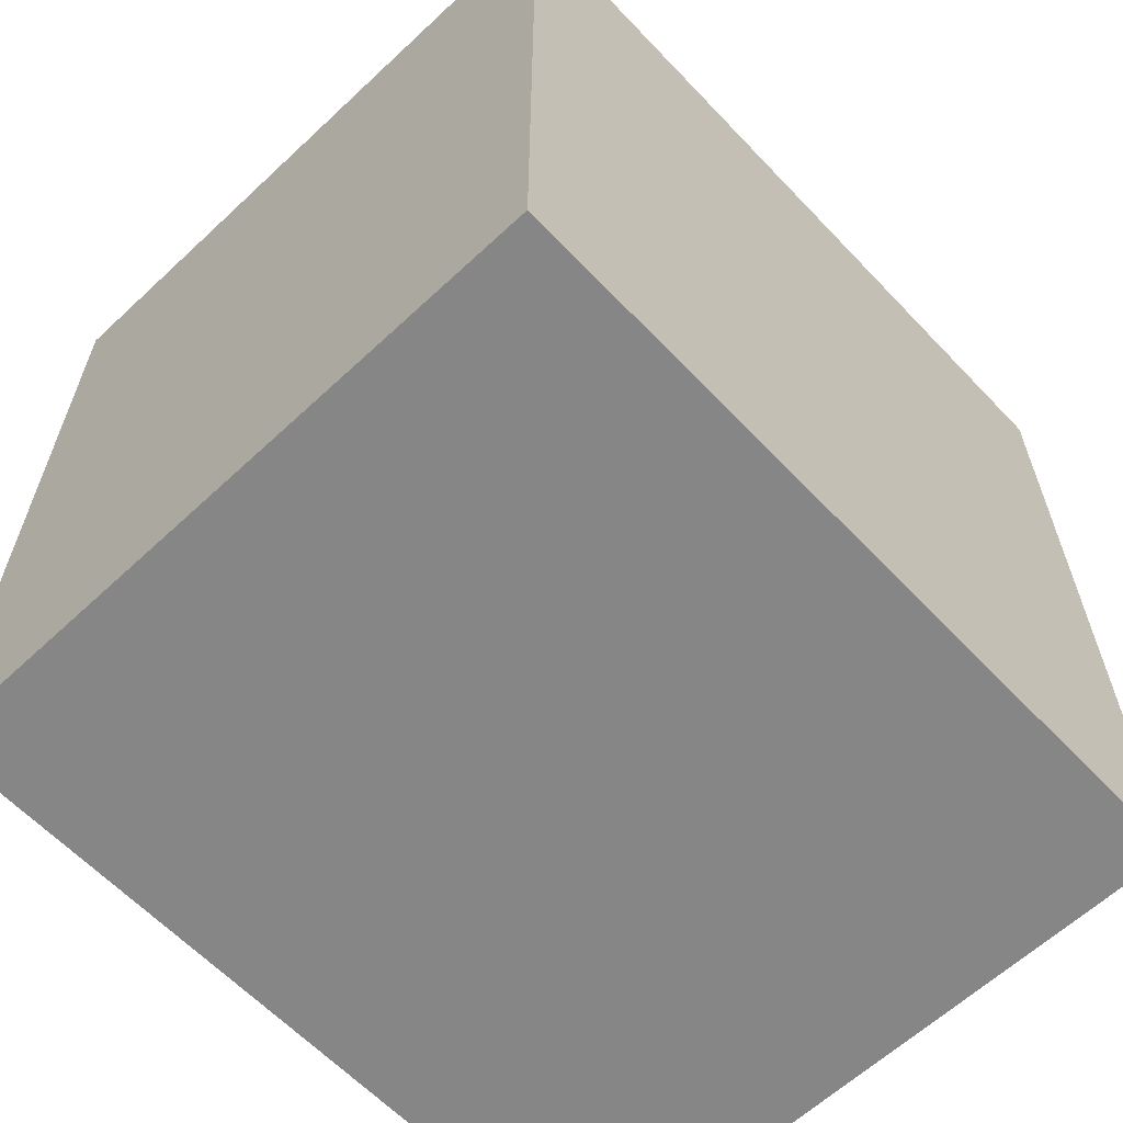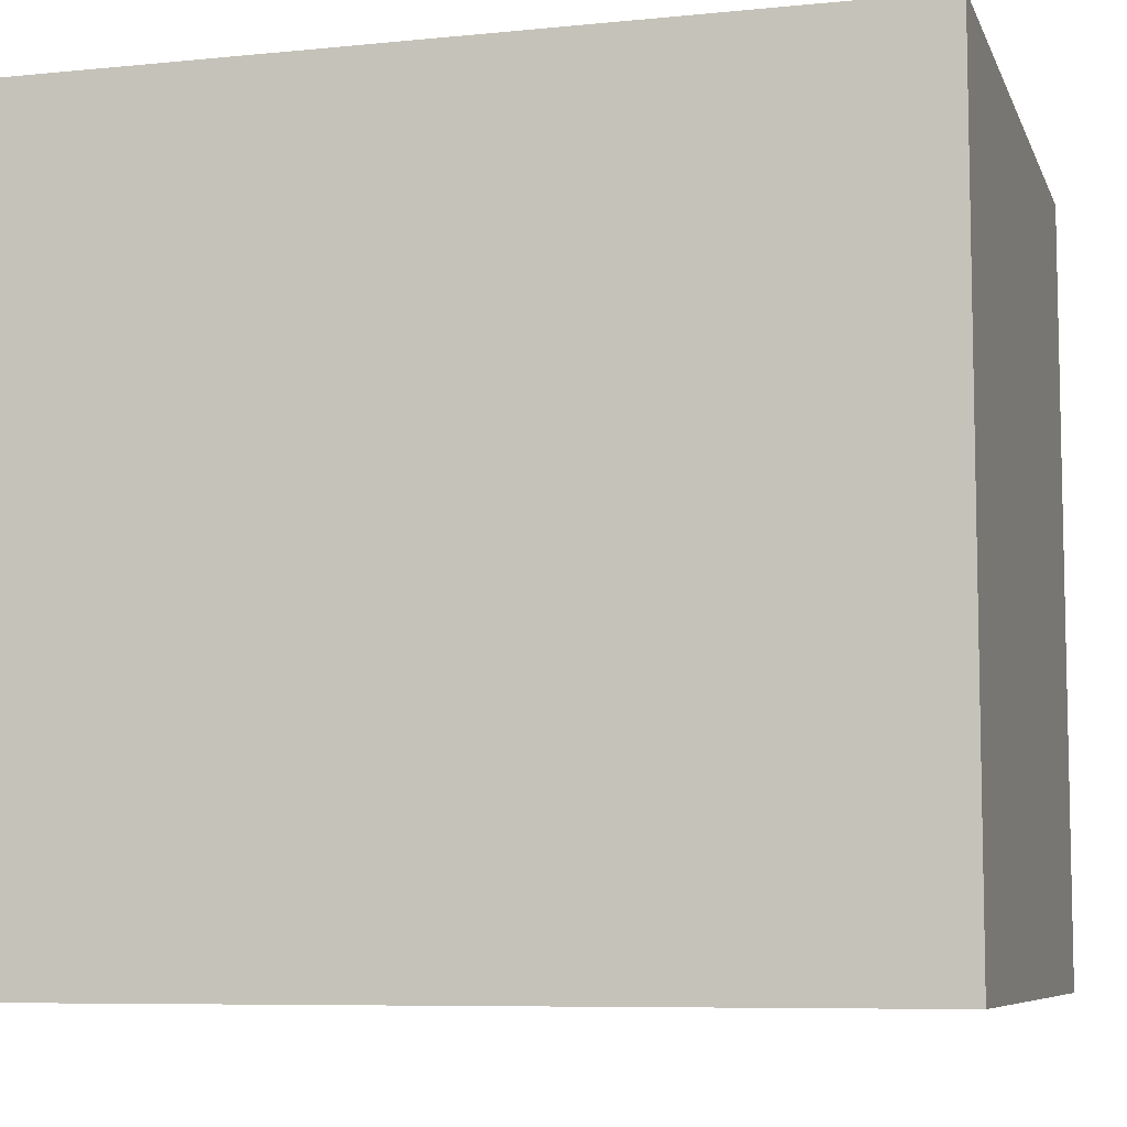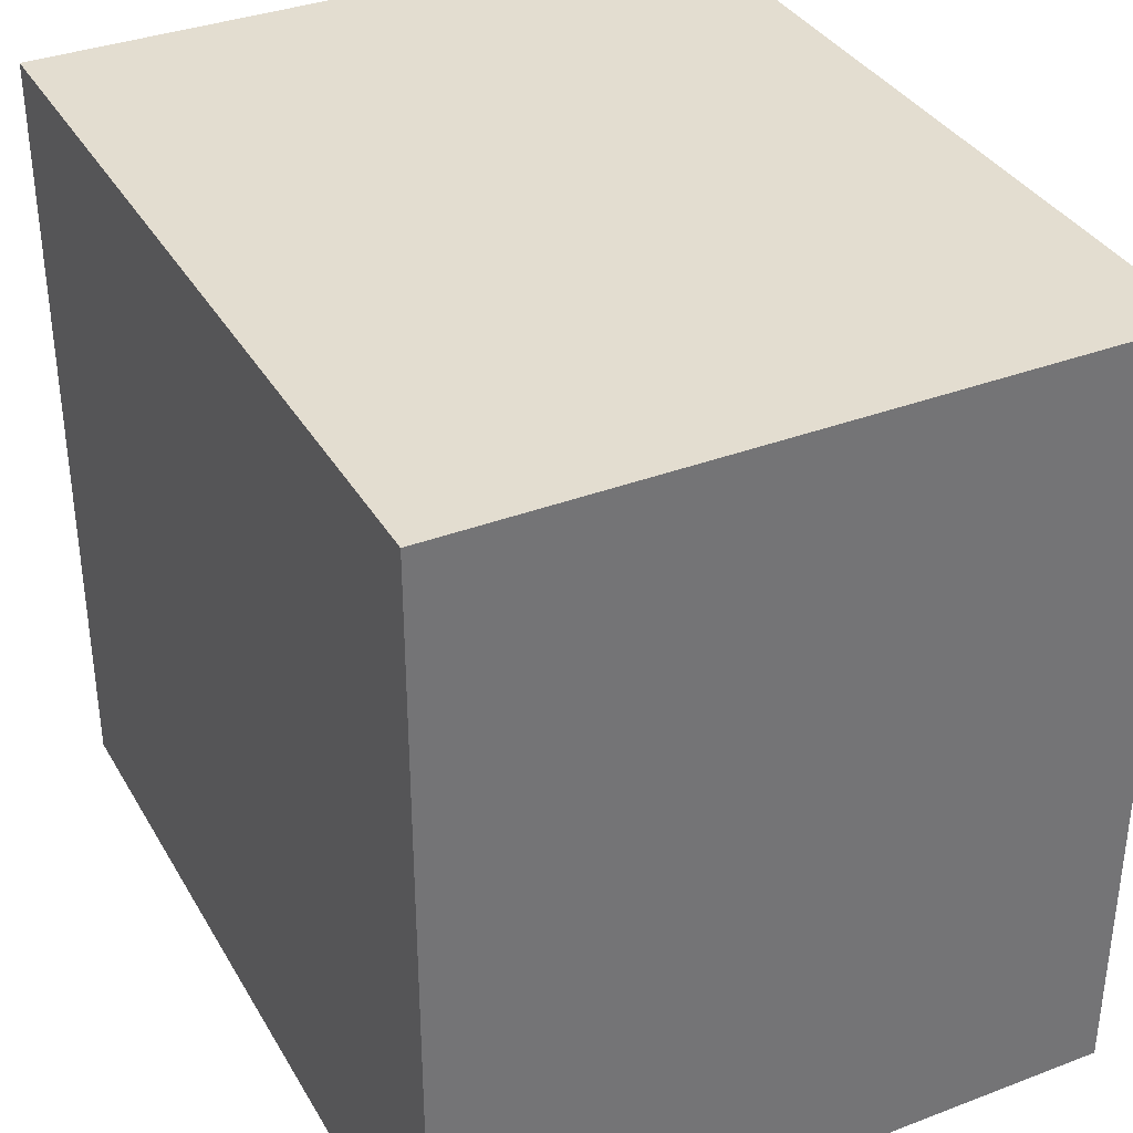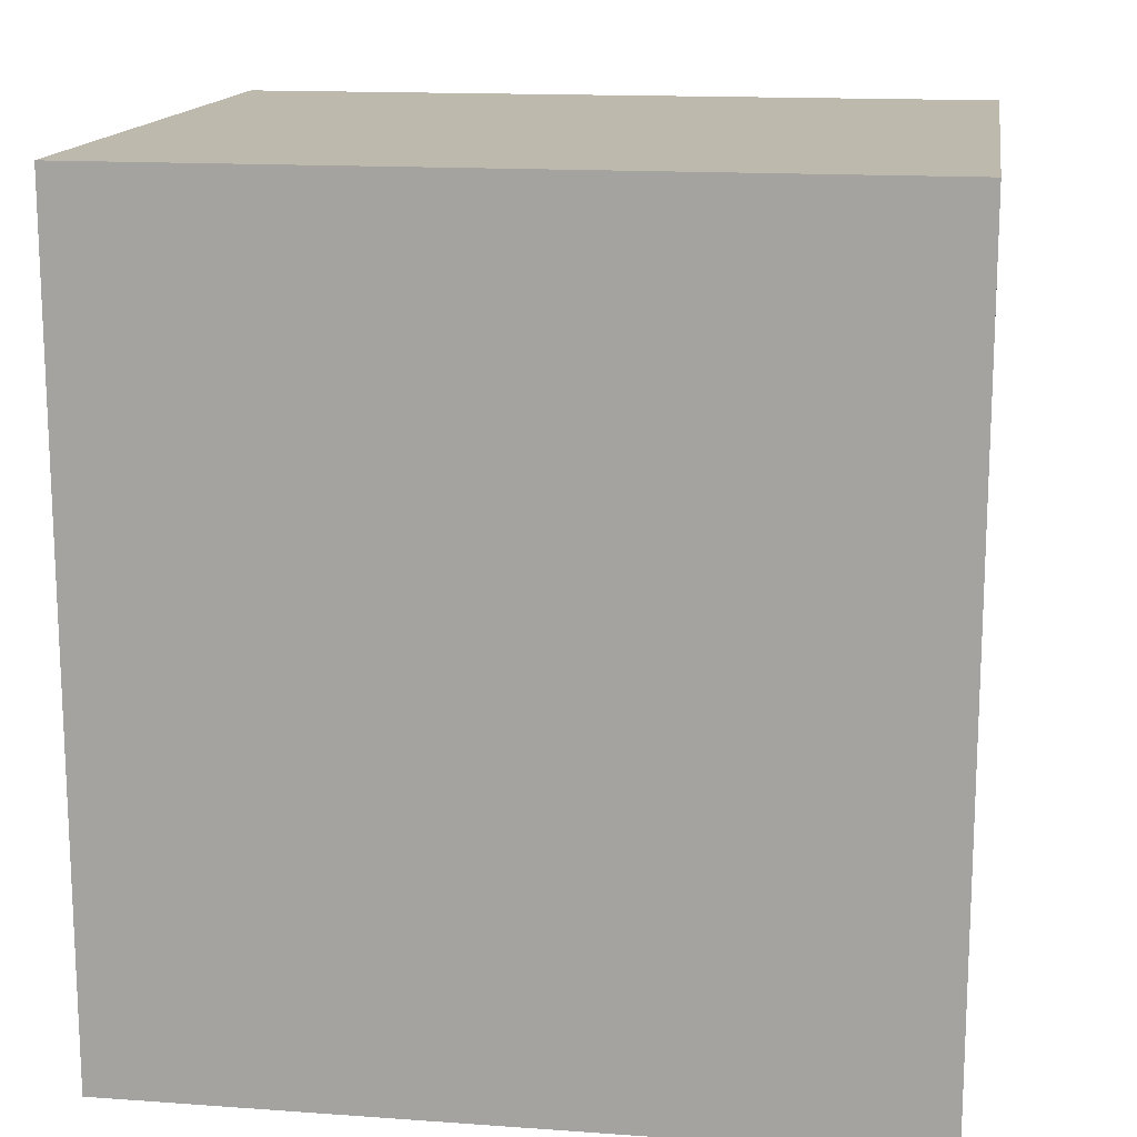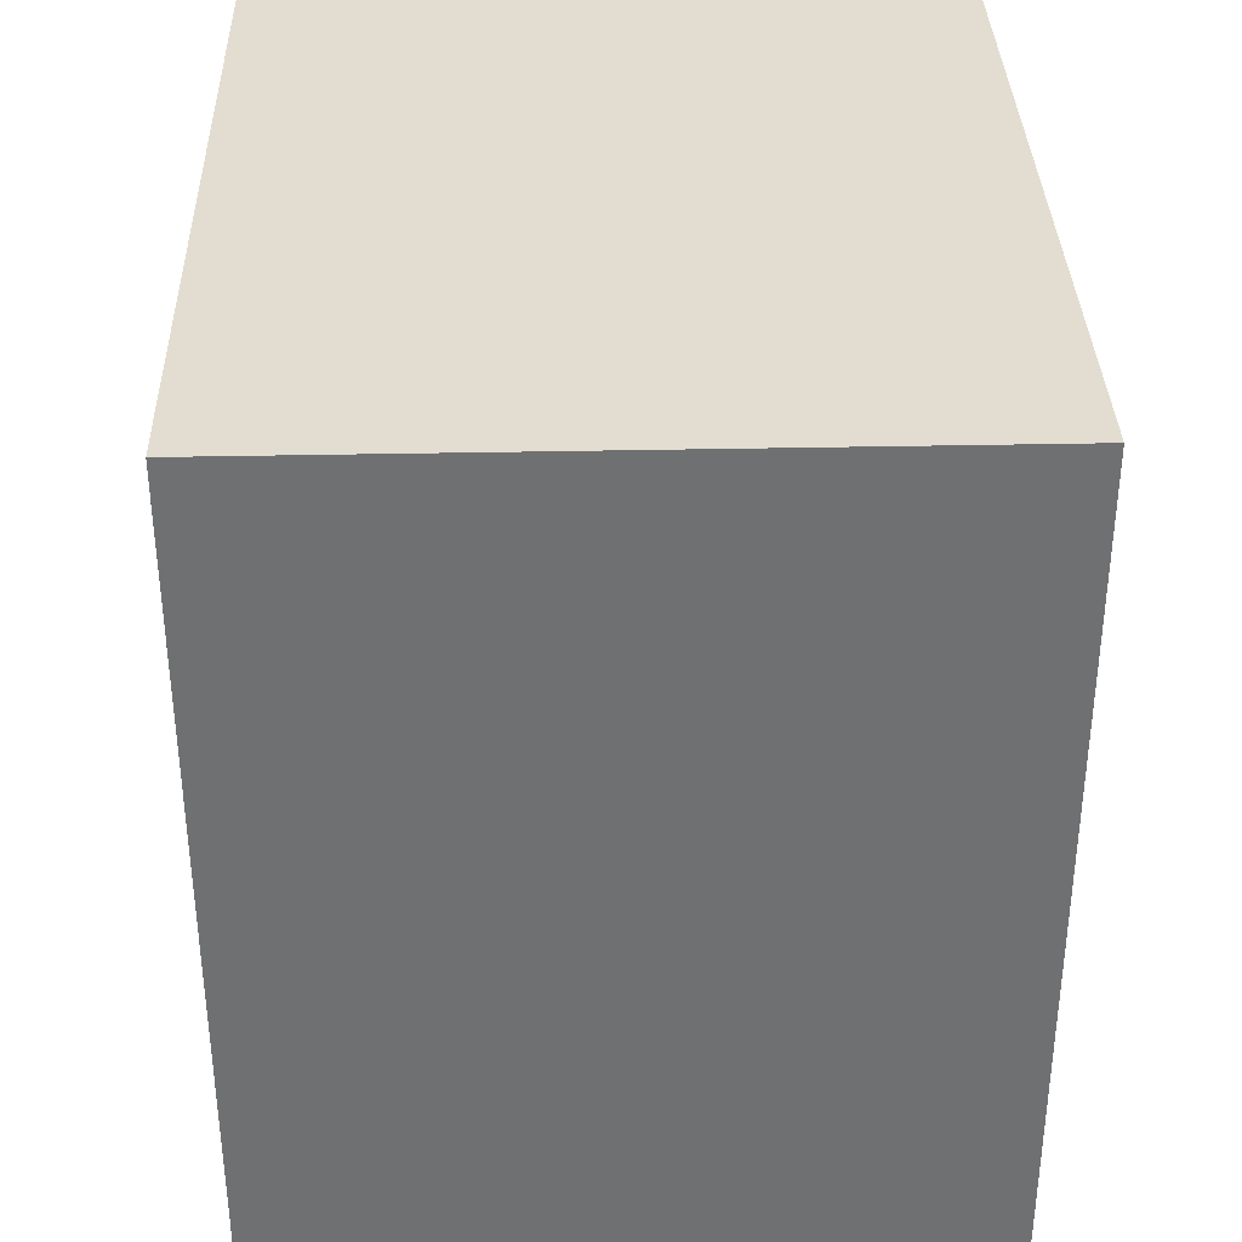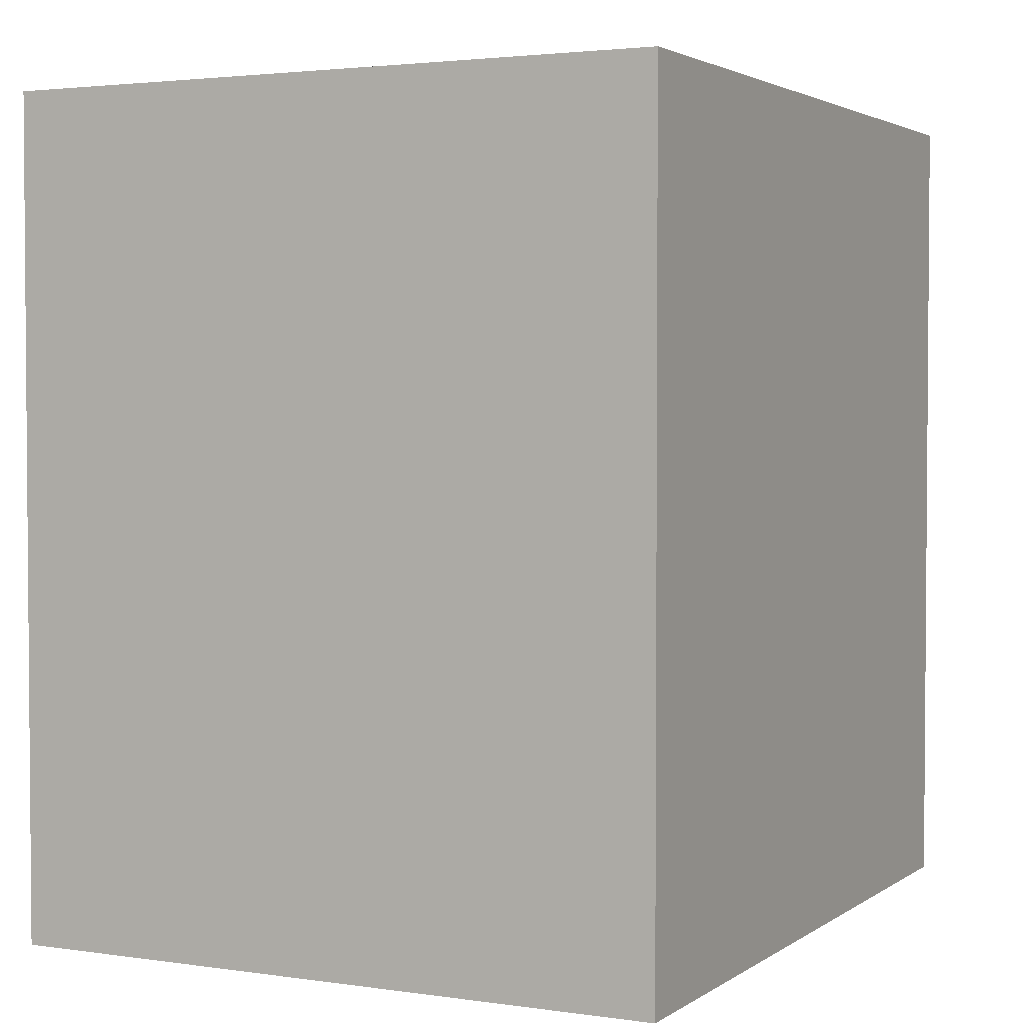
<metadata>
{"format":"obj","ext":"obj","renderer":"f3d","projection":"perspective","resolution":1024,"background":"white","views":[{"elev":-62.2,"azim":-136.6,"up":"+Y"},{"elev":-7.6,"azim":105.7,"up":"+Z"},{"elev":35.6,"azim":153.4,"up":"+Z"},{"elev":15.0,"azim":-81.3,"up":"+Y"},{"elev":35.2,"azim":-1.6,"up":"+Y"},{"elev":2.7,"azim":-153.3,"up":"+Y"}]}
</metadata>
<code>
v  0.2362 0 -0.1037
v  0.2362 0 0.2756
v  0.01974 0 0.2756
v  0.01974 0 -0.1037
v  0.01974 0.5906 0.2756
v  -0.2362 0.5906 0.2756
v  -0.2362 0 0.2756
v  0.2362 0.5906 -0.1037
v  0.2362 0.5906 0.2756
v  0.01974 0.5906 -0.2756
v  0.2362 0.5906 -0.2756
v  0.2362 0 -0.2756
v  0.01974 0 -0.2756
v  -0.2362 0.5906 -0.1037
v  -0.2362 0.5906 -0.2756
v  -0.2362 0 -0.2756
v  -0.2362 0 -0.1037
g Poot_links_voor
f 1 2 3 4
f 5 6 7 3
f 8 9 2 1
f 10 11 12 13
f 14 15 16 17
f 16 13 4 17
f 9 5 3 2
f 15 10 13 16
f 12 1 4 13
f 11 8 1 12
f 6 14 17 7
f 7 17 4 3
f 5 9 6
f 6 9 8 14
f 14 8 11 15
f 10 15 11

</code>
